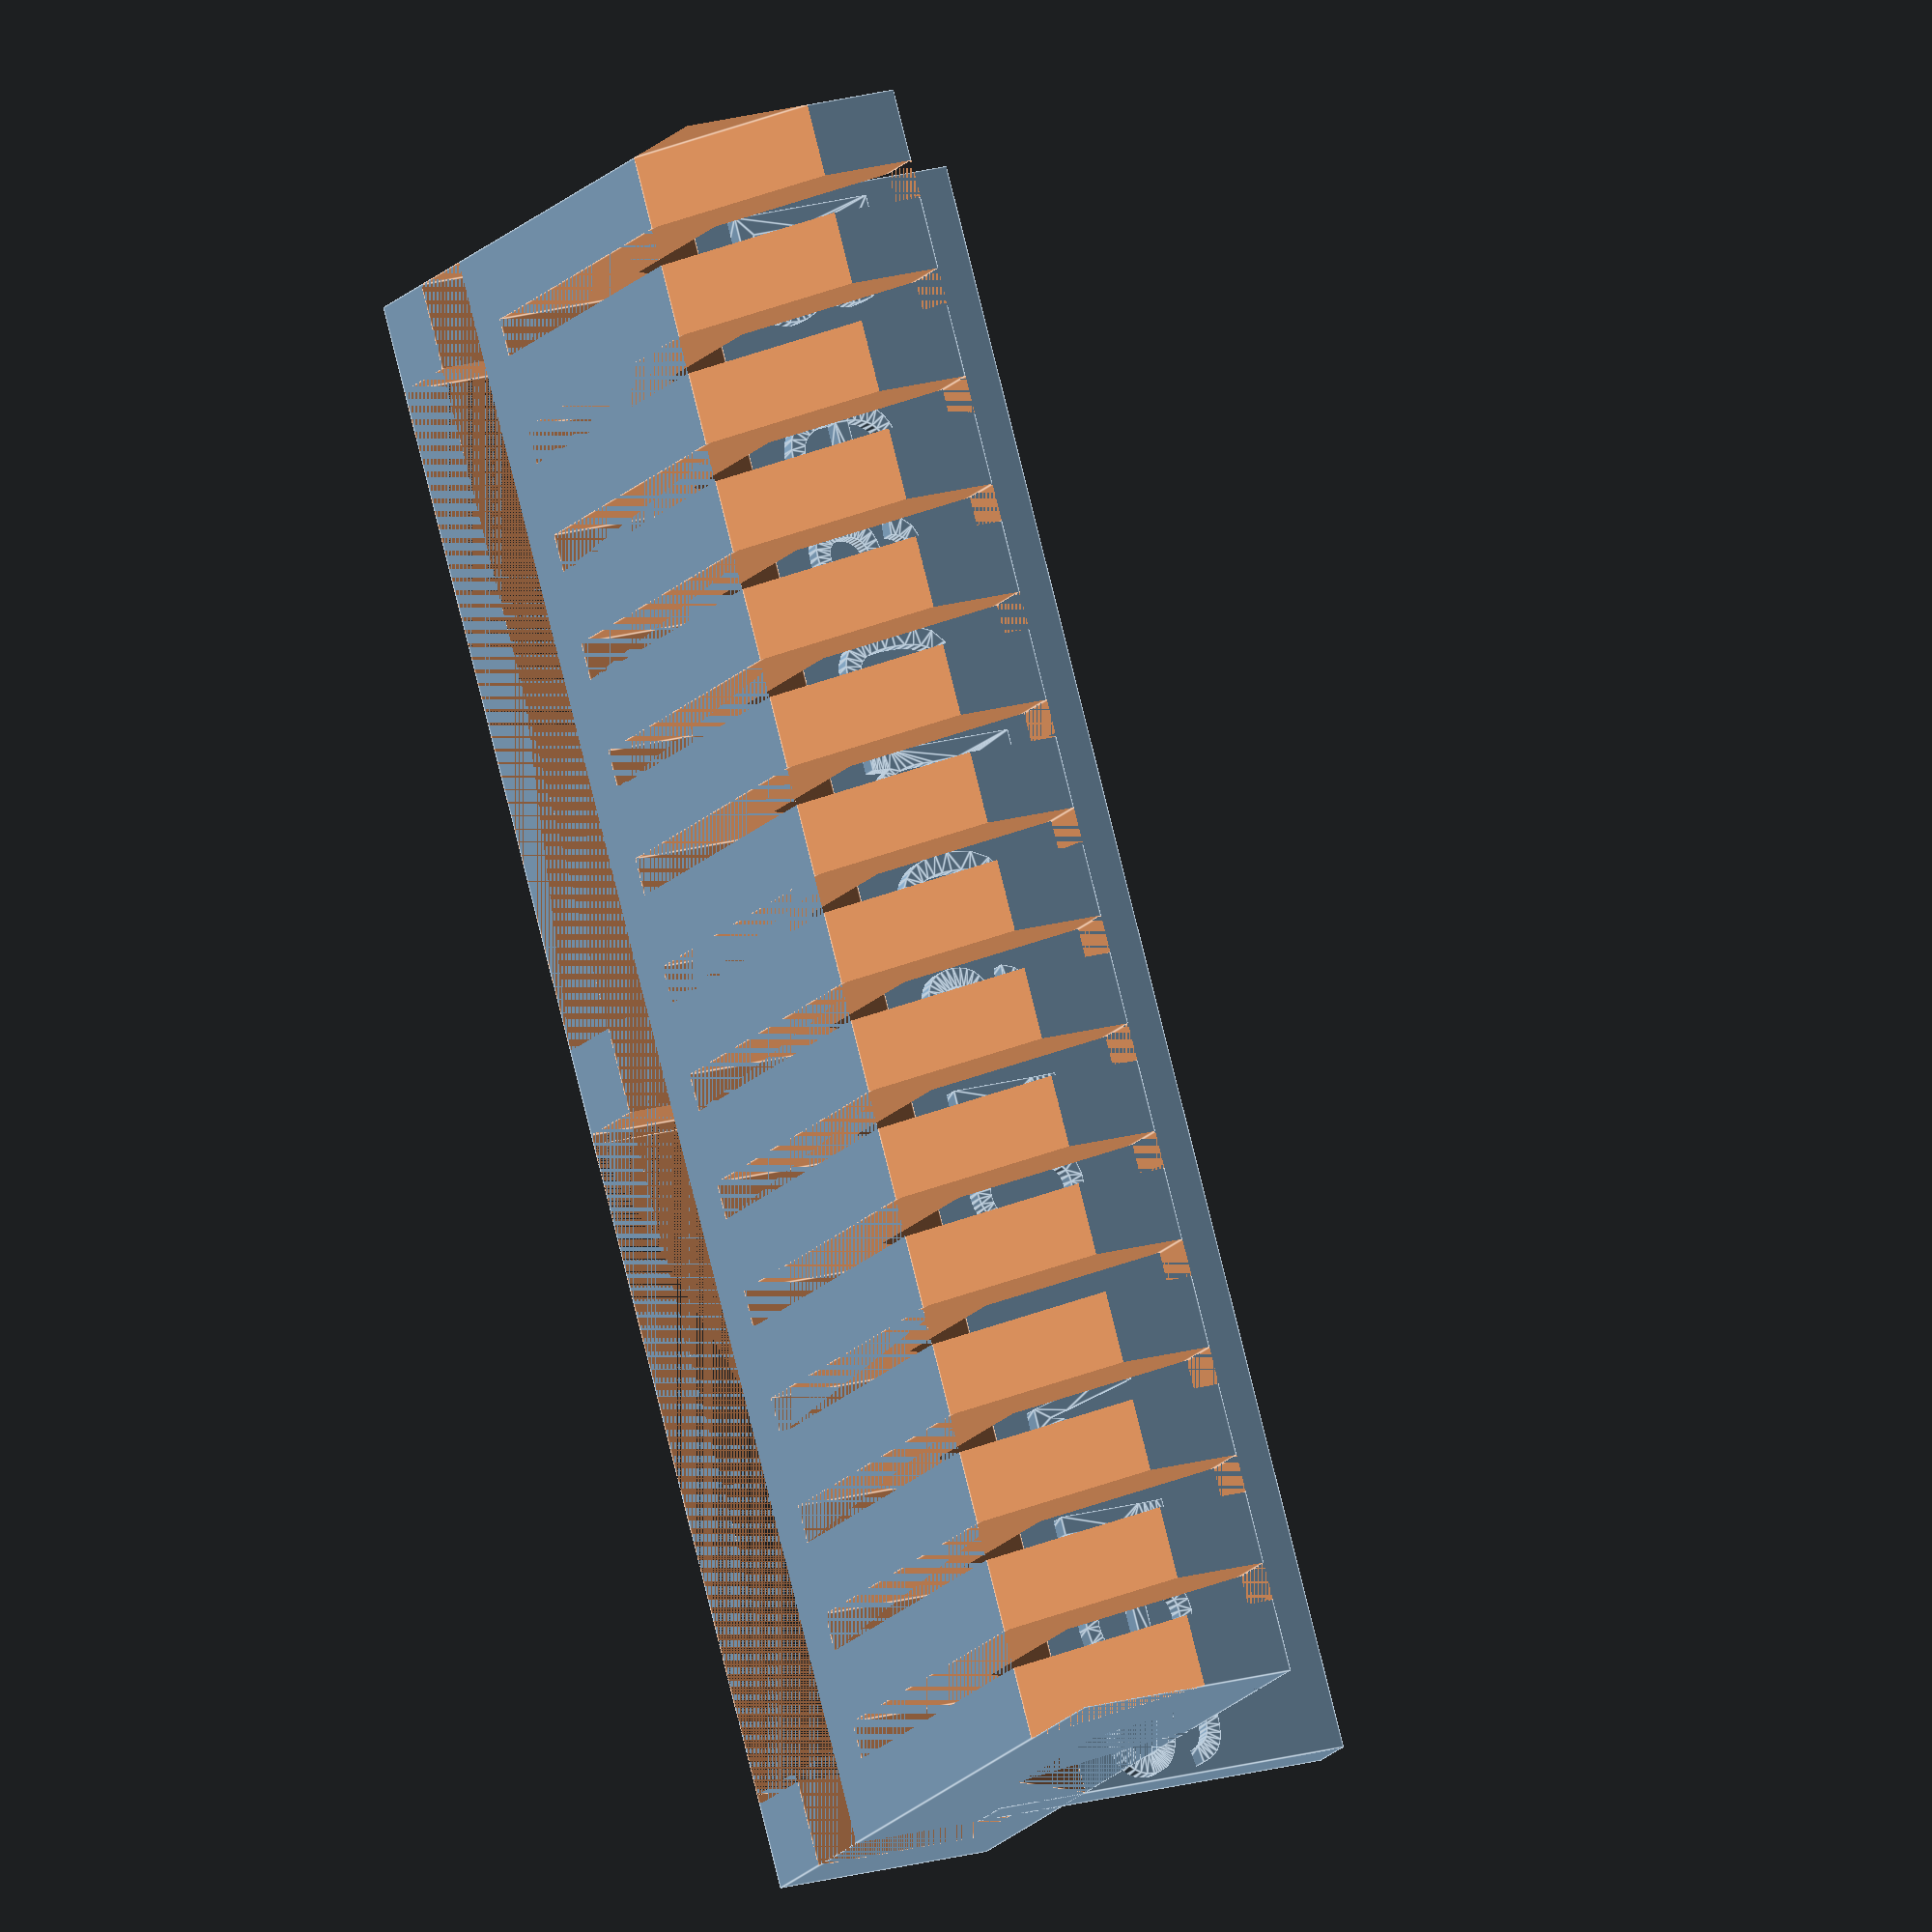
<openscad>
// Willem Geertsma 2017
//preview[view:north east, tilt:right]
// number of pegs this makes the width of the part 5 + 40*number offpegs
number_of_pegs= 3;
//user_defined_length = 80 ;

Width = 40;
option = 0; // [0:hooks, 1:Pliers, 2:Screwdrivers,3:drill_set(not working yet),4:holder]
rounded_edge = 0; // [0:false, 1:true]
//radius of the edge only when rounded edge: true
main_radius = 5;
/* [hook] */
Width_between_hooks = 2;
Width_Hook = 3.8;
Chamfered_Back = 1; // [0:false, 1:true]
// work in process
Auto_center = 0; // [0:false, 1:true]

/* [pliers] */
shape = 1; // [0:Rectangle, 1:Rounded Rectangle, 2: Circle]
Length_plier = 30 ;
thickness_plier = 15 ;

// radius for Rounded Rectangle and Circle (in rounded Rectangle use a small radius)
radius = 4;
// number of cut out
number_pliers =2;
// the starting point for the first cut out
start = 7.5 ;
// The offzet between the cut out
offzet = 40;

/* [text] */
// enable text
txt = 1; // [0:false, 1:true]
text = "Breadboard wires";
size = 8 ;
//text offzet in mm
text_offset = 0;
 /* [holder] */
 wall_thickness =2;
/* [Hidden] */
// vaste variable
 hoogte  = 12;
dikte_bord = 5; // dikte van haak gelijk aan dikte bordt


       lengte = (number_of_pegs-1)*40 +5; 
       aantal_haakjes = round((lengte - Width_Hook)/ (Width_Hook+Width_between_hooks)) ;
       start_offzet =  Width_Hook +(lengte -(((aantal_haakjes-1)*(Width_Hook+Width_between_hooks)+(Width_Hook*2))+ Width_Hook) );
      // aantal_tangen =  lengte /  (thickness_plier+5) ;
       



difference(){
     if (option== 2){
         if(rounded_edge == 0 ){
         cube([lengte,Width,25]);
         }
         else{
             union() {
                                roundedcube(lengte,Width,25,main_radius);
                                cube ([main_radius,main_radius,25]);
                                translate([lengte-5,0,0])
                                cube ([main_radius,main_radius,25]);   
                  }    
         }
         
       }

         else
         {
             if(rounded_edge == 0 ){
       cube([lengte,Width,12]);  
             }
             else
             {
                  union() {
                            roundedcube(lengte,Width,12,main_radius);
                            cube ([main_radius,main_radius,25]);
                            translate([lengte-5,0,0])
                            cube ([main_radius,main_radius,25]);   
                  } 
             }
             
         }
         


    //uitsparringen voor het bord
translate([0,dikte_bord,0])
cube([lengte,dikte_bord,9]);
 
 for (i=[0:number_of_pegs-1]) {   // uitsparingen voor haakjes
   translate([i*40+5,0,0]) 
   cube([35.5,dikte_bord*2,hoogte]);
 }
 translate([4.5,0,0]) 
   cube([35.5,dikte_bord*2,hoogte]);
 

// haakjes
 if (option== 0){
  
translate([0,20,5])
cube([lengte,Width-30,8]);
translate([0,Width-10,5])
 rotate([45, 0, 0]) 
 cube([lengte,10,10]); 
     

translate([0,Width-7,0])
rotate([-45, 0, 0]) 
cube([lengte,10,10]);
 if (Chamfered_Back == 1){
     translate([0,13,12])
 rotate([-45, 0, 0]) 
 cube([lengte,10,10]); 
 }
 if (Chamfered_Back == 0){
 translate([0,13,5])
 cube([lengte,10,10]); 
 }
 

 if ( Auto_center == 0){
 for (i=[0:aantal_haakjes -1]) {  
       translate([i*(Width_Hook+Width_between_hooks)+Width_Hook,13,0]) 
        cube([Width_between_hooks,Width-10,hoogte]);
   }  
  }
  if ( Auto_center == 1){
 for (i=[1:aantal_haakjes -1]) {  
       translate([i*(Width_Hook+Width_between_hooks)+start_offzet,13,0]) 
        cube([Width_between_hooks,Width-10,hoogte]);
   }  
  } 

}
// tang
 if (option== 1){
   for (i=[0:number_pliers-1]) {   

       if (shape == 0){
              translate([i*offzet+start,10+((Width-10-thickness_plier)/2),0]) 
            cube([ Length_plier,thickness_plier,hoogte]);  
       }
        if (shape == 1){
               translate([i*offzet+start,10+((Width-10-thickness_plier)/2),0]) 
            roundedcube( Length_plier,thickness_plier,hoogte,radius);  
       }
      if (shape == 2){ 
             translate([i*offzet+start,10+((Width-10)/2),0]) 
          cylinder( 80,radius,radius,true);
}
 }
 }
 if (option== 2){

translate([0,Width,10])
rotate([70, 0, 0]) 
     cube([lengte,50,50]);


translate([0,Width-7,0])
rotate([-45, 0, 0]) 
     cube([lengte,10,10]);
 for (i=[0:number_of_holes-1]) {
  translate([i*15+12,Width/2-5,0])
rotate([-10, 0, 0]) 
  cylinder(  50, 2.5, 2.5,true);
 }
 for (i=[0:number_of_holes-1]) {
  translate([i*15+12,Width/2+10,0])
rotate([-10, 0, 0]) 
  cylinder(  50, 2.5, 2.5,true);
 }
}
  if (option== 4){
      translate([wall_thickness,dikte_bord*3,wall_thickness])
 roundedcube(lengte-wall_thickness*2,Width-dikte_bord*3 -wall_thickness,25,main_radius);
      }
  
translate([0,0,12]) 
 cube([lengte,dikte_bord*2,13]); 
}

 if (txt== 1){ 
    
      if (option== 2){
        translate([0,dikte_bord*2,25-5])
        cube([lengte,3,15]);
        translate([0, dikte_bord*2, 0])
        rotate([-90, 180, 0]) 
        linear_extrude(height = 4)
        translate([-lengte+text_offset, 22, 0])
        text(text,size);
 }
 else{
        translate([0,dikte_bord*2,hoogte-5])
        cube([lengte,3,20]);
        translate([0, dikte_bord*2, 0])
        rotate([-90, 180, 0]) 
        linear_extrude(height = 4)
        translate([-lengte+text_offset, hoogte+2, 0])
        text(text,size);
 }
 }
 module roundedcube(xdim ,ydim ,zdim,rdim){
hull(){
translate([rdim,rdim,0])cylinder(h=zdim,r=rdim);
translate([xdim-rdim,rdim,0])cylinder(h=zdim,r=rdim);

translate([rdim,ydim-rdim,0])cylinder(h=zdim,r=rdim);
translate([xdim-rdim,ydim-rdim,0])cylinder(h=zdim,r=rdim);
}
}

</openscad>
<views>
elev=160.0 azim=121.6 roll=297.4 proj=o view=edges
</views>
